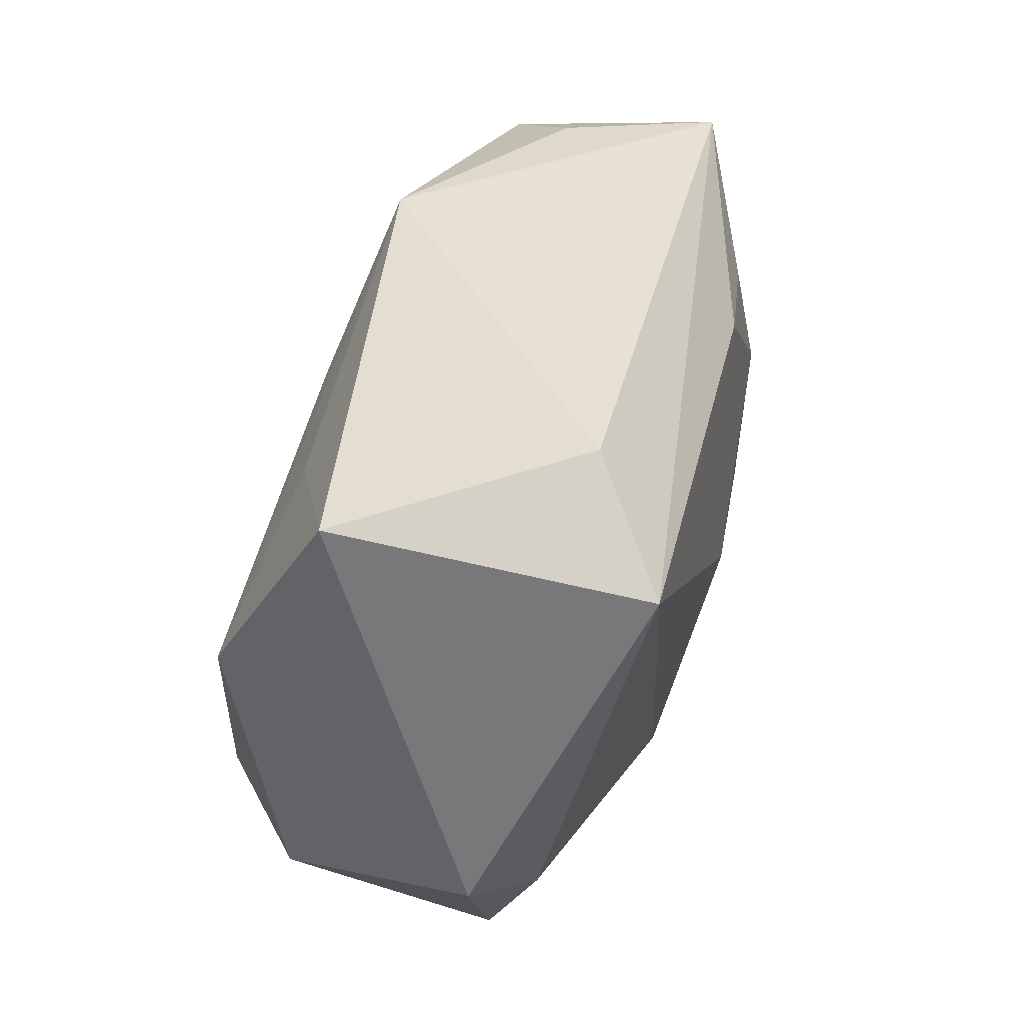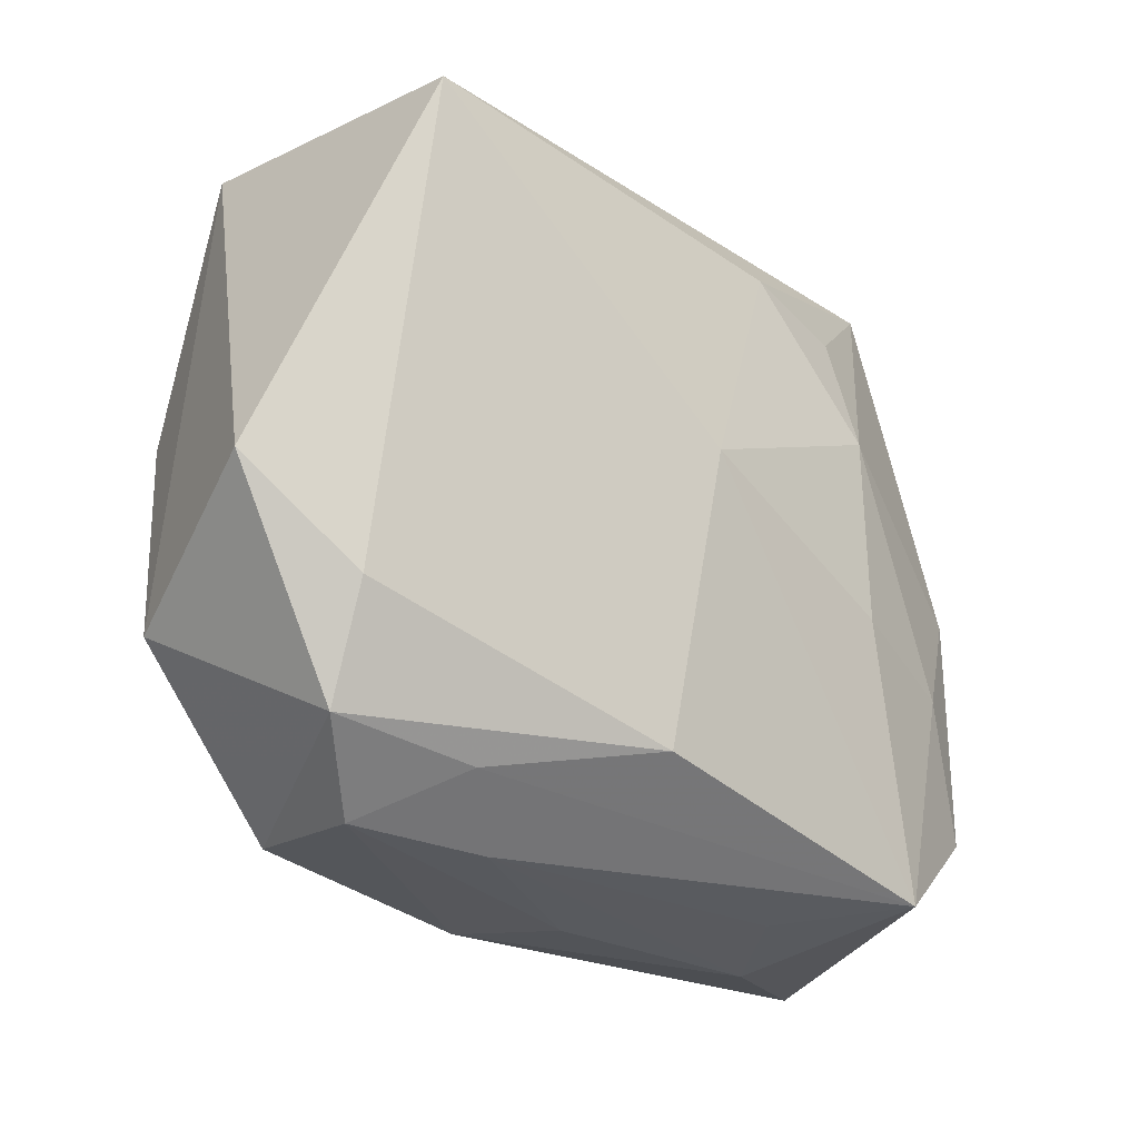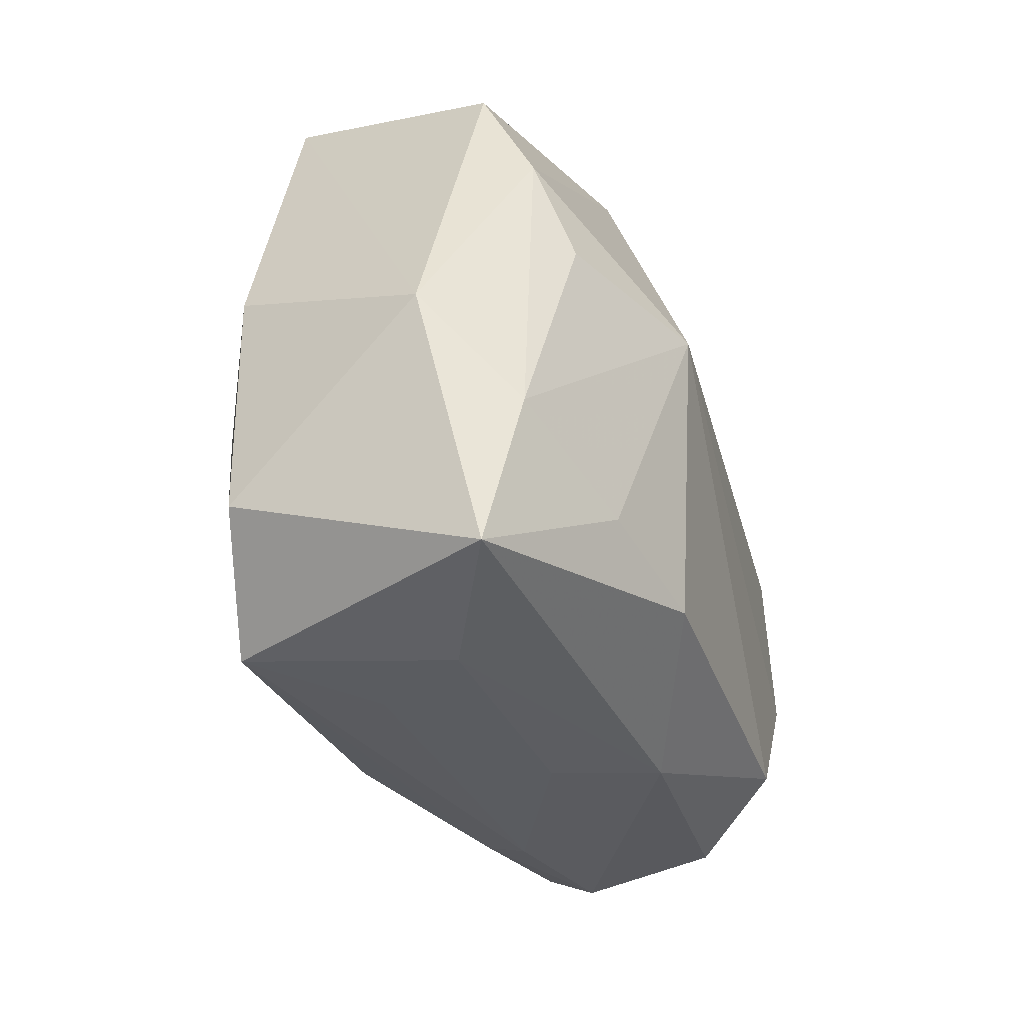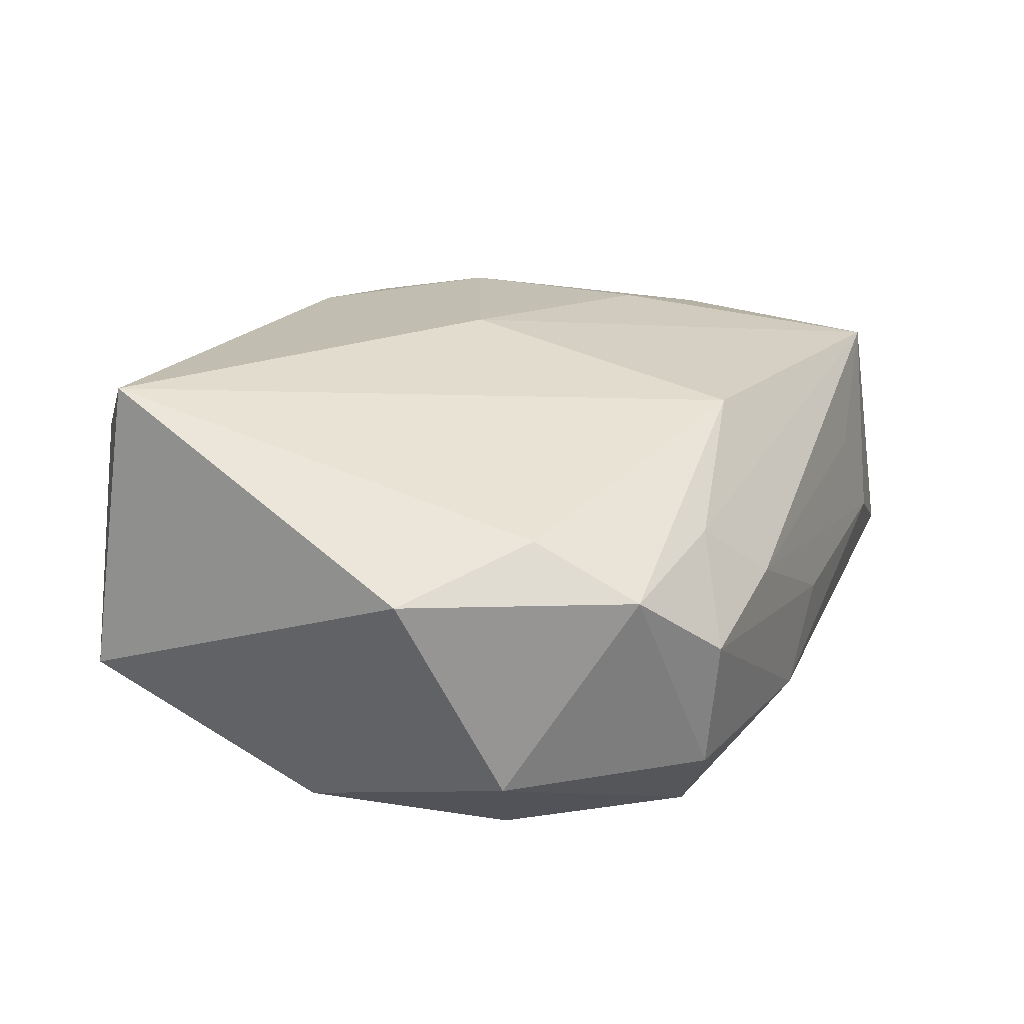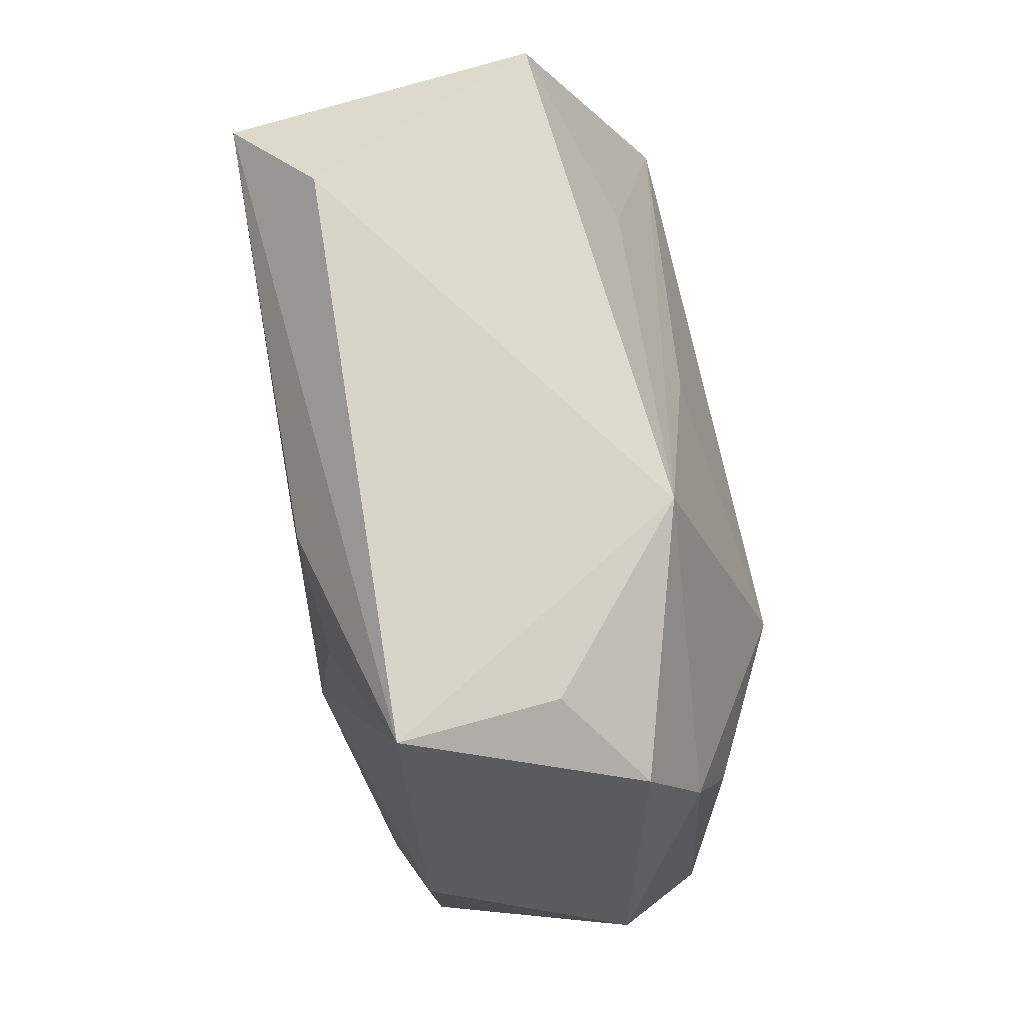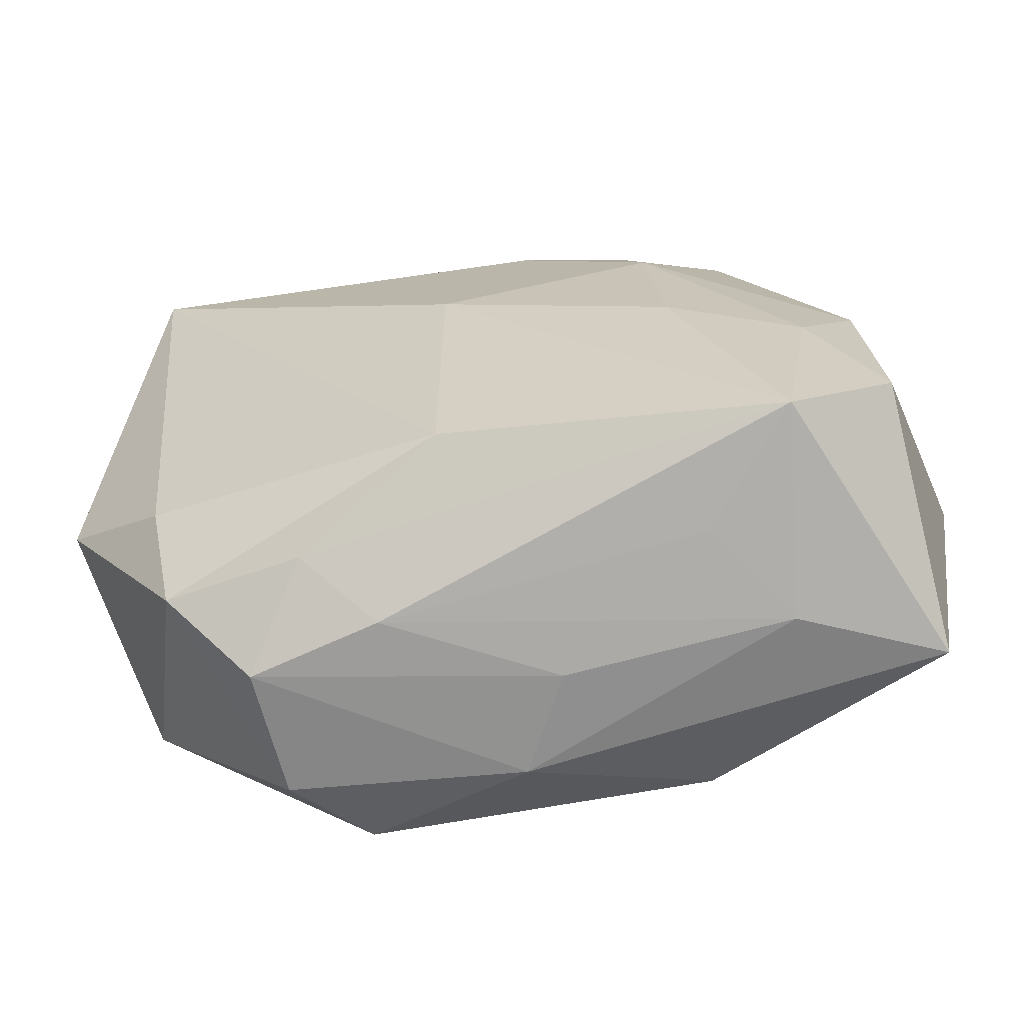
<metadata>
{"format":"obj","ext":"obj","renderer":"f3d","projection":"perspective","resolution":1024,"background":"white","views":[{"elev":42.3,"azim":-78.5,"up":"+Y"},{"elev":-29.0,"azim":-46.3,"up":"+Y"},{"elev":-34.6,"azim":105.0,"up":"+Y"},{"elev":17.9,"azim":-65.7,"up":"+Z"},{"elev":76.8,"azim":78.3,"up":"+Y"},{"elev":-71.5,"azim":6.6,"up":"+Y"}]}
</metadata>
<code>
v -0.03538 0.02827 -0.008579
v 0.03514 0.001888 0.01531
v -0.01787 -0.02731 0.007164
v -0.03195 -0.0163 0.008917
v 0.008564 0.03024 -0.01245
v -0.02695 -0.01132 -0.0214
v 0.03144 0.02523 -0.005628
v -0.03467 0.02473 0.01906
v 0.0267 -0.02119 -0.01626
v 0.01684 0.004142 -0.0214
v -0.03136 0.007188 -0.02024
v -0.004013 0.001906 0.02144
v 0.0418 -0.006165 -0.002922
v -0.01141 -0.03138 0.001874
v -0.01524 -0.02481 -0.0214
v 0.02571 -0.02924 0.01685
v 0.03553 -0.02019 0.01492
v -0.04172 -0.007457 0.004589
v 0.02448 -0.03127 -0.001943
v -0.03527 -0.01479 -0.01403
v 0.01589 0.0114 0.02128
v 0.003977 -0.03172 -0.004736
v -0.0001472 -0.03081 -0.01389
v -0.02317 -0.03095 -0.002053
v 0.01624 -0.02461 -0.01965
v -0.02057 0.02101 -0.01436
v 0.02361 0.03043 0.0007062
v -0.004496 0.01881 -0.0168
v 0.03235 0.01487 -0.01065
v 0.01777 -0.03053 0.006668
v 0.01419 0.02222 0.01943
v 0.03775 -0.01574 -0.01114
v -0.02565 0.03222 0.0125
v 0.03781 -0.02886 -0.00763
v 0.0247 0.03222 0.01486
v 0.02925 -0.008748 0.0179
v 0.003834 0.02382 0.02025
v -0.03036 -0.02575 0.003949
v -0.02164 -0.02924 -0.01396
v -0.004816 -0.02441 0.01608
v 0.03071 0.005122 -0.01408
v 0.017 -0.005906 0.0206
f 33 35 5
f 25 15 10
f 32 13 34
f 35 13 7
f 34 13 17
f 17 16 34
f 9 25 10
f 10 32 9
f 34 25 9
f 9 32 34
f 28 5 10
f 10 11 28
f 28 11 5
f 33 5 1
f 1 20 18
f 11 20 1
f 10 5 29
f 5 7 29
f 13 32 29
f 29 7 13
f 27 5 35
f 35 7 27
f 27 7 5
f 23 25 34
f 15 25 23
f 2 13 35
f 2 17 13
f 15 20 6
f 6 20 11
f 10 15 6
f 6 11 10
f 18 20 38
f 38 4 18
f 5 11 26
f 26 1 5
f 11 1 26
f 41 32 10
f 10 29 41
f 41 29 32
f 15 23 39
f 39 23 24
f 39 20 15
f 24 38 39
f 39 38 20
f 34 16 19
f 19 23 34
f 4 38 40
f 8 35 33
f 18 4 8
f 4 40 8
f 33 1 8
f 8 1 18
f 16 17 36
f 17 2 36
f 30 19 16
f 24 23 22
f 23 19 22
f 16 40 3
f 3 38 24
f 3 40 38
f 12 40 16
f 12 8 40
f 24 22 14
f 14 30 16
f 19 30 14
f 14 22 19
f 16 3 14
f 14 3 24
f 16 36 42
f 42 12 16
f 8 12 37
f 35 8 37
f 21 42 36
f 21 36 2
f 21 2 35
f 12 42 21
f 21 37 12
f 35 37 31
f 31 21 35
f 37 21 31

</code>
